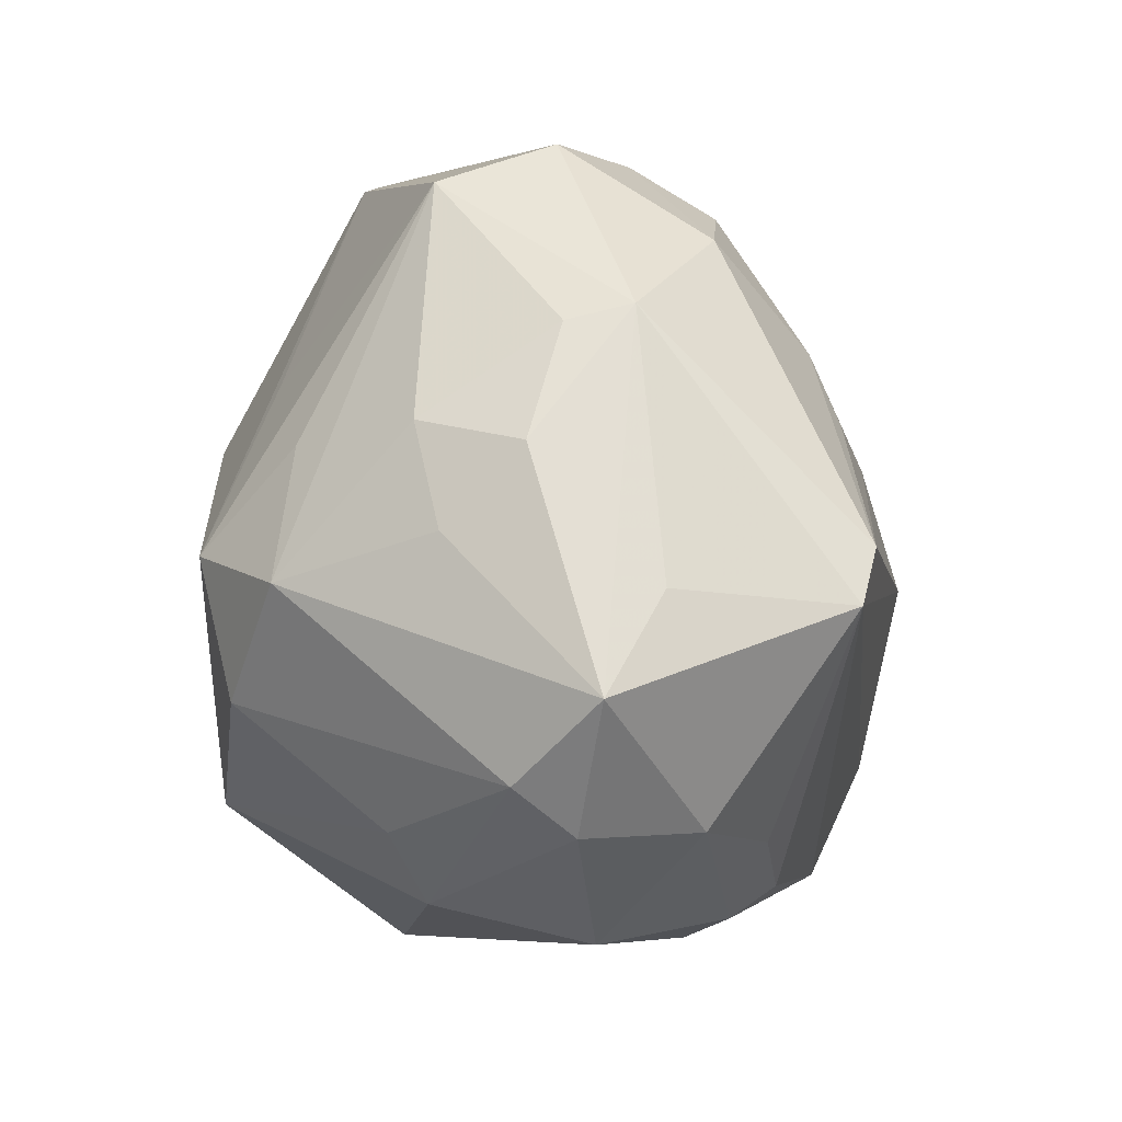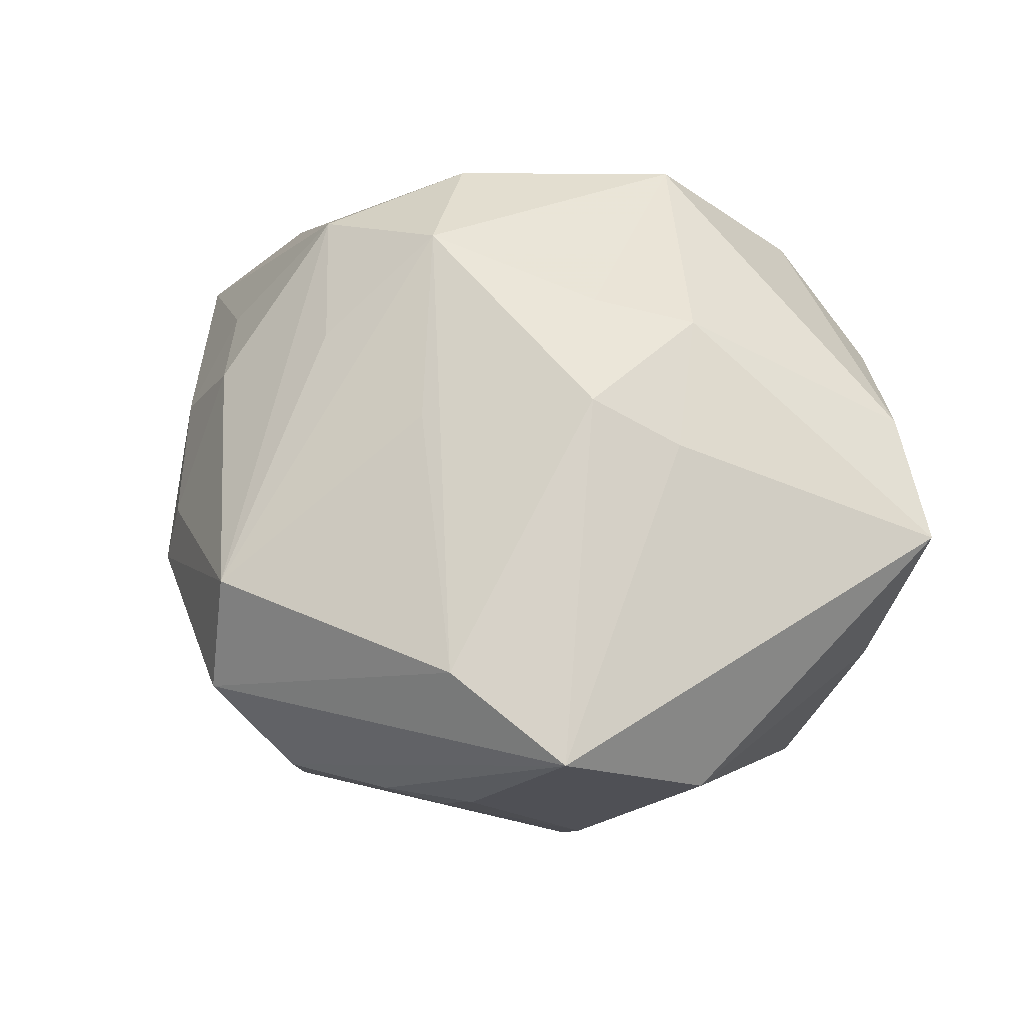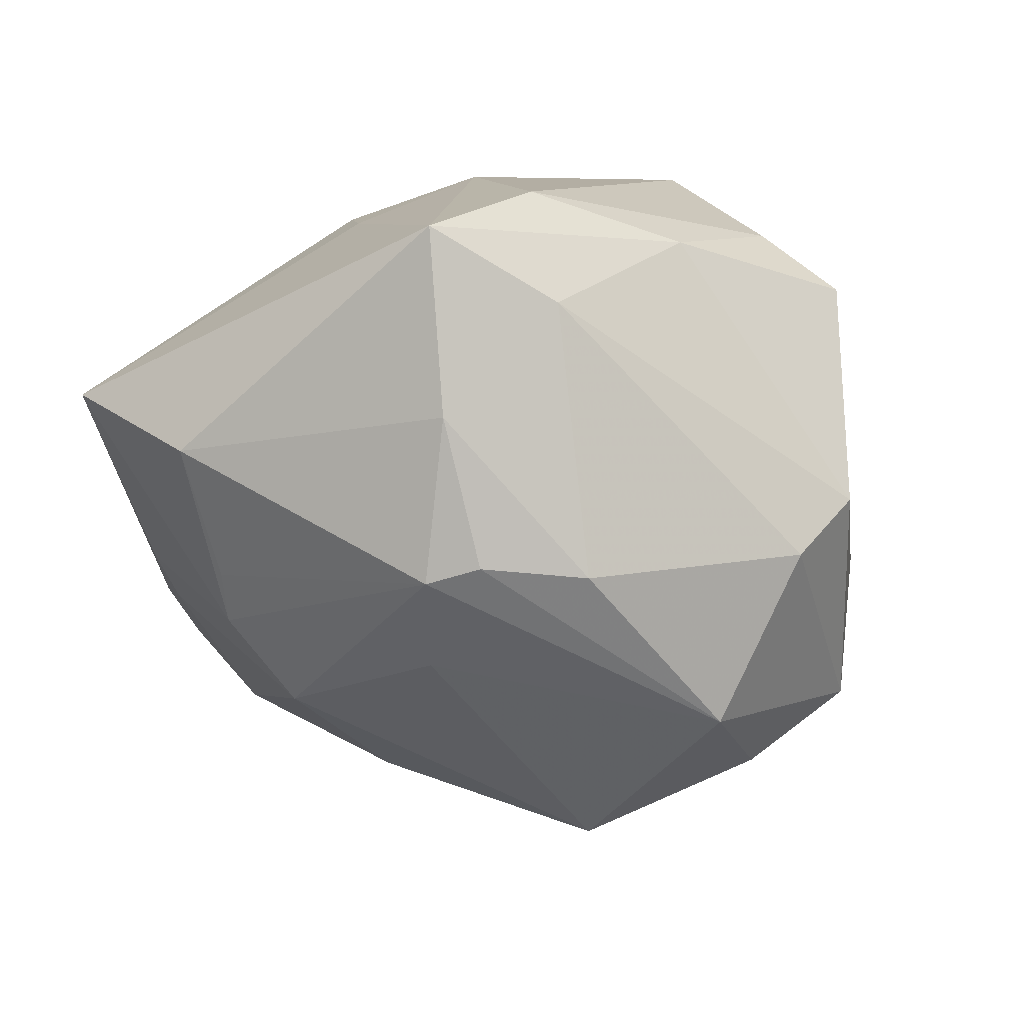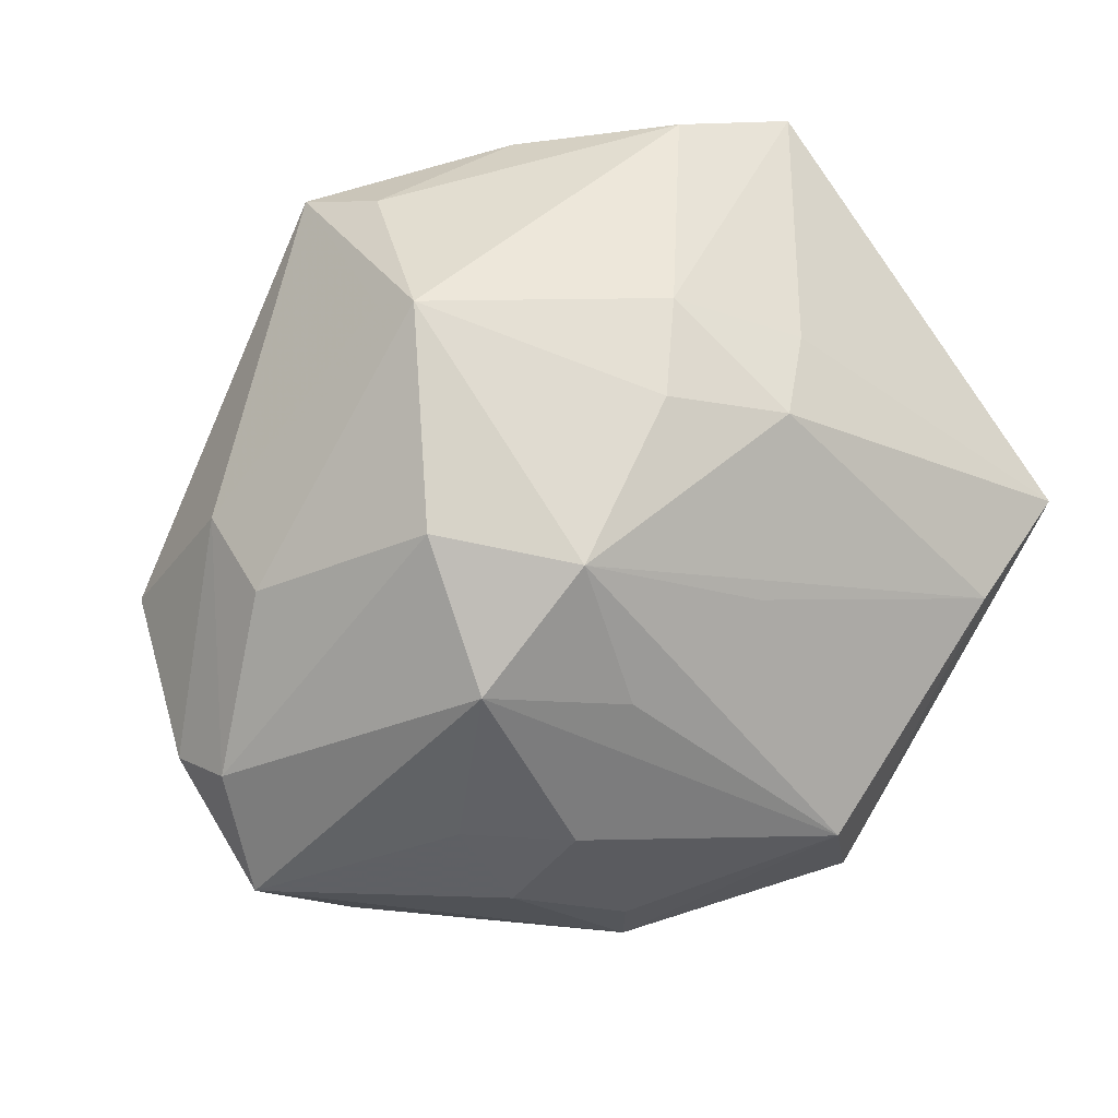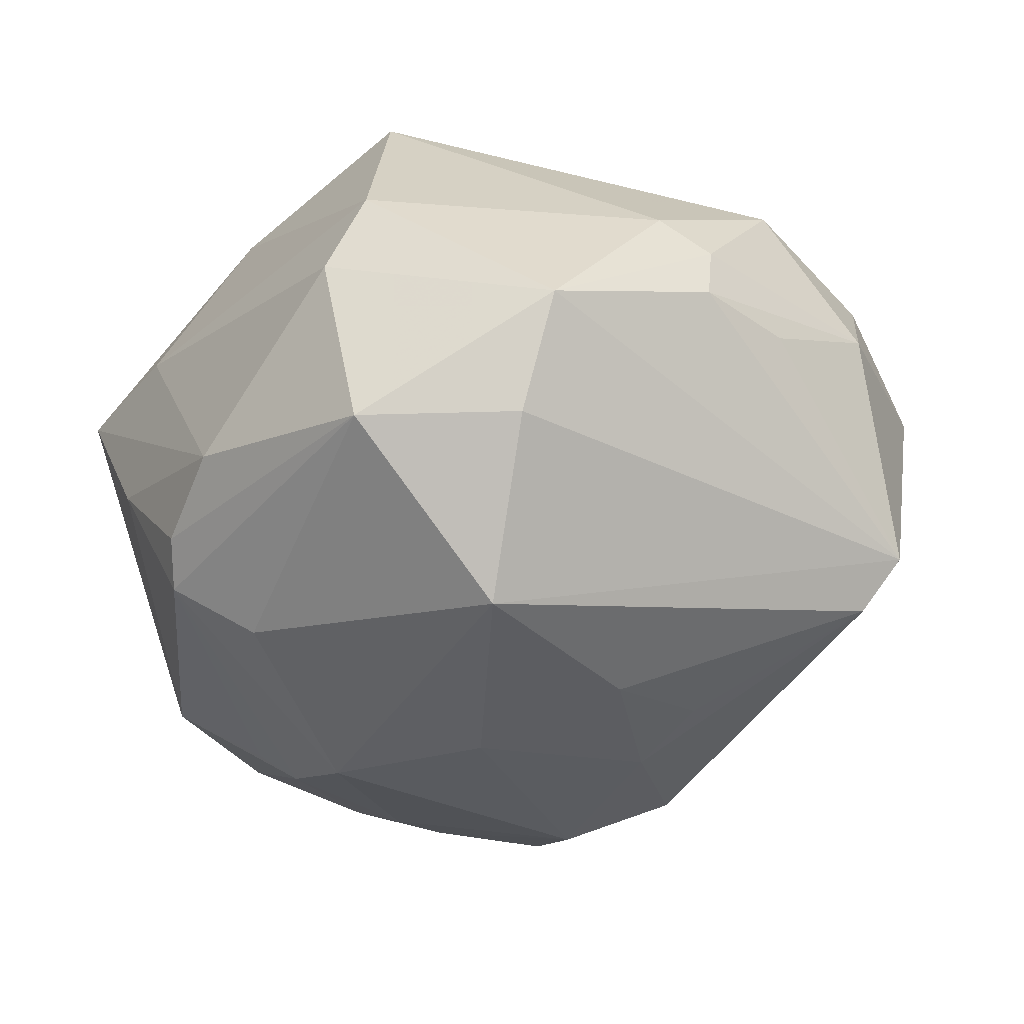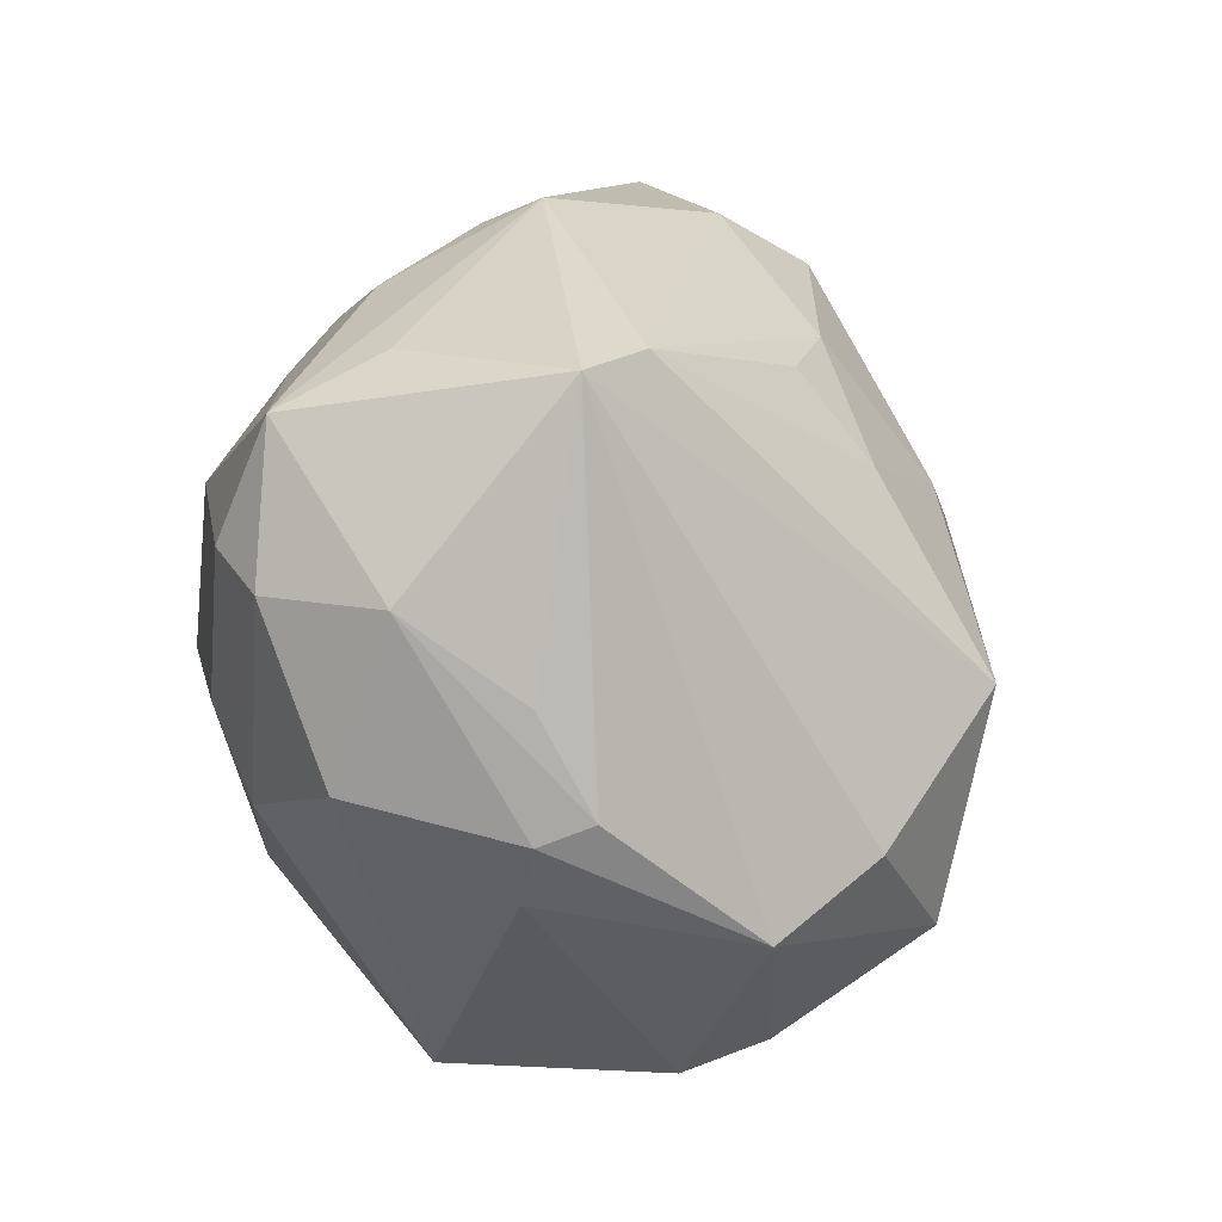
<metadata>
{"format":"obj","ext":"obj","renderer":"f3d","projection":"perspective","resolution":1024,"background":"white","views":[{"elev":27.2,"azim":71.7,"up":"+Y"},{"elev":36.1,"azim":-127.3,"up":"+Z"},{"elev":-17.8,"azim":-56.0,"up":"+Z"},{"elev":78.4,"azim":143.2,"up":"+Z"},{"elev":-62.9,"azim":20.1,"up":"+Z"},{"elev":-9.1,"azim":113.7,"up":"+Y"}]}
</metadata>
<code>
v -0.03993 0.01071 -0.004873
v -0.02989 -0.01014 -0.01863
v 0.001539 -0.03646 0.0146
v 0.003789 0.00869 0.03248
v 0.03597 0.01652 0.001216
v 0.001503 -0.01829 0.03121
v 0.03246 0.01536 -0.01848
v -0.02511 0.002008 0.0214
v -0.017 -0.006225 0.02745
v 0.01254 -0.00125 0.03216
v -0.007774 0.0185 0.02214
v -0.00597 0.01161 -0.02803
v 0.01586 -0.02805 -0.02164
v 0.03816 0.001992 0.01495
v -0.008537 0.03532 -0.01127
v -0.02647 0.02921 0.009062
v 0.01012 -0.02087 -0.02872
v -0.02113 0.01167 -0.02441
v -0.02969 -0.02135 0.0169
v 0.0004512 -0.03744 -0.007444
v 0.01686 0.02508 0.0164
v -0.004267 -0.02547 -0.02826
v 0.03488 -0.01717 0.006539
v 0.003726 -0.02102 0.0274
v -0.03815 0.02531 0.00427
v 0.01631 0.03194 0.003323
v 0.02838 -0.01939 -0.01257
v -0.01691 -0.02959 0.01453
v -0.03964 -0.0172 0.01081
v 0.02576 -0.02499 -0.004975
v 0.02463 0.01863 0.01662
v 0.03316 -0.01124 -0.00955
v -0.01086 0.0007146 0.02953
v 0.007185 0.02171 -0.02289
v 0.0264 -0.007997 0.02217
v 0.02948 -0.02111 -0.0078
v 0.01727 0.03309 -0.002665
v 0.002159 -0.00686 -0.0356
v 0.006632 0.01938 0.02406
v -0.002907 -0.03086 0.02006
v -0.003831 0.03122 -0.01791
v 0.04039 -0.002488 0.01008
v 0.01398 0.01764 -0.02322
v -0.02823 -0.01492 -0.0176
v 0.02561 -0.01646 0.01861
v -0.02911 -0.02387 0.005577
v -0.02741 0.01488 -0.01756
v -0.002594 0.03815 0.008787
v -0.03087 0.01301 -0.01419
v -0.01821 0.03104 -0.009672
v 0.01686 0.01202 0.02901
v -0.02123 0.02696 -0.01165
v -0.02283 -0.005662 -0.02393
v -0.02164 -0.02214 -0.01803
v 0.02392 0.02526 0.008968
v -0.02558 0.02633 -0.008727
v -0.003075 0.04023 -0.002542
v -0.01913 0.007467 0.02547
v 0.0401 -0.004293 -0.001115
v 0.04188 0.01097 0.008464
v 0.00874 0.01007 -0.02795
v -0.004506 -0.03459 -0.01363
v -0.03458 -0.01526 -0.005263
v 0.03742 0.01289 -0.01522
v 0.006426 0.03338 -0.01378
f 1 29 25
f 38 7 64
f 4 10 51
f 37 64 7
f 48 51 21
f 48 37 57
f 59 64 60
f 60 51 14
f 14 10 35
f 14 51 10
f 45 14 35
f 1 49 2
f 61 7 38
f 38 18 12
f 12 61 38
f 34 61 12
f 31 51 60
f 21 51 31
f 60 37 55
f 55 31 60
f 21 31 55
f 60 64 5
f 5 37 60
f 64 37 5
f 57 25 16
f 16 48 57
f 25 58 16
f 16 58 4
f 4 51 39
f 39 48 4
f 51 48 39
f 8 25 29
f 8 58 25
f 6 10 4
f 35 10 6
f 6 45 35
f 15 25 57
f 15 50 25
f 18 2 47
f 47 2 49
f 1 25 47
f 47 49 1
f 14 45 42
f 42 59 60
f 60 14 42
f 23 45 3
f 59 42 23
f 23 42 45
f 29 54 46
f 17 22 38
f 13 22 17
f 38 64 17
f 17 64 13
f 13 20 62
f 62 22 13
f 54 22 62
f 62 46 54
f 20 46 62
f 63 54 29
f 63 29 1
f 1 2 63
f 53 18 38
f 53 2 18
f 38 22 53
f 22 2 53
f 43 34 7
f 7 61 43
f 43 61 34
f 37 48 26
f 26 55 37
f 26 48 21
f 21 55 26
f 4 48 11
f 11 16 4
f 48 16 11
f 9 8 29
f 58 8 9
f 29 46 28
f 28 20 3
f 28 46 20
f 3 45 24
f 24 6 3
f 45 6 24
f 65 15 57
f 57 37 65
f 65 37 7
f 7 34 65
f 18 47 52
f 64 59 32
f 3 20 30
f 30 23 3
f 30 20 13
f 54 63 44
f 44 63 2
f 44 22 54
f 44 2 22
f 19 9 29
f 6 9 19
f 29 28 19
f 4 58 33
f 58 9 33
f 33 6 4
f 33 9 6
f 3 6 40
f 40 28 3
f 6 19 40
f 40 19 28
f 41 65 34
f 15 65 41
f 34 12 41
f 41 12 18
f 18 52 41
f 50 15 41
f 41 52 50
f 56 47 25
f 56 52 47
f 25 50 56
f 50 52 56
f 23 30 36
f 59 23 36
f 36 30 13
f 27 32 59
f 59 36 27
f 64 32 27
f 27 36 13
f 13 64 27

</code>
